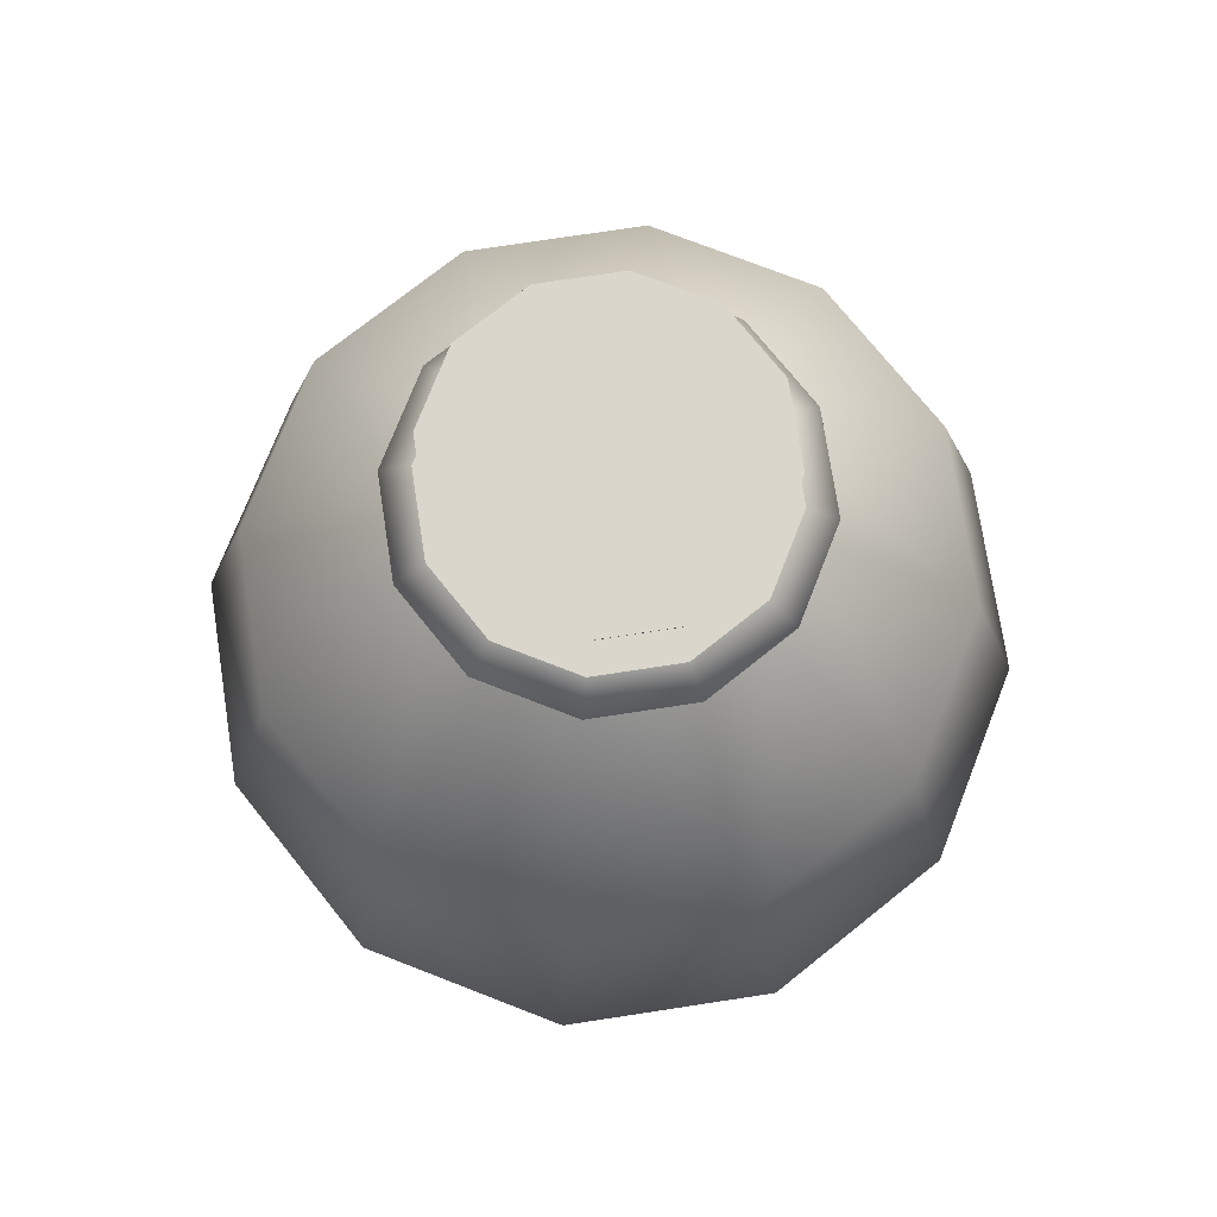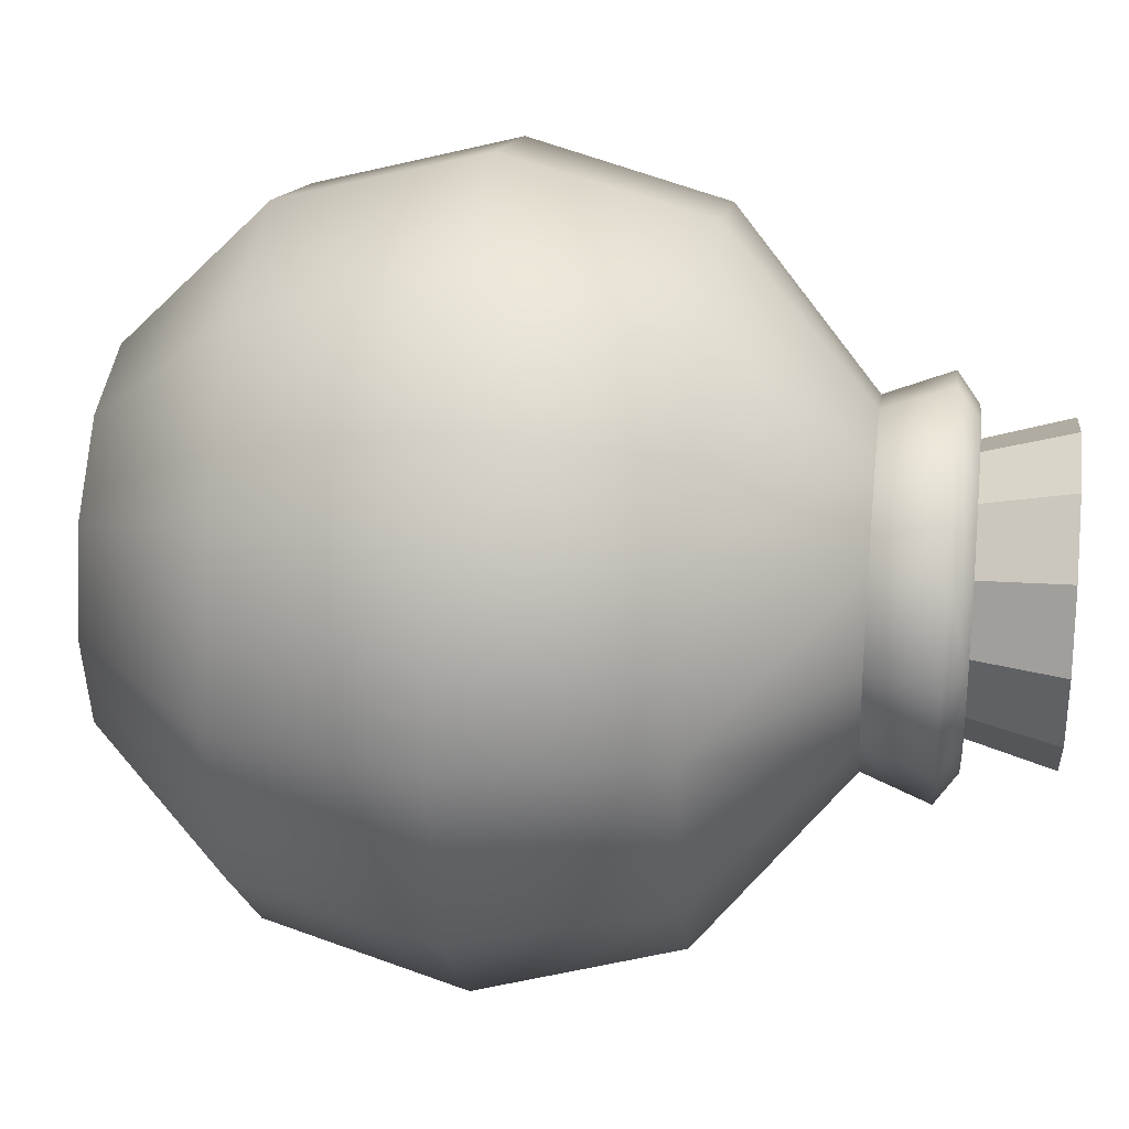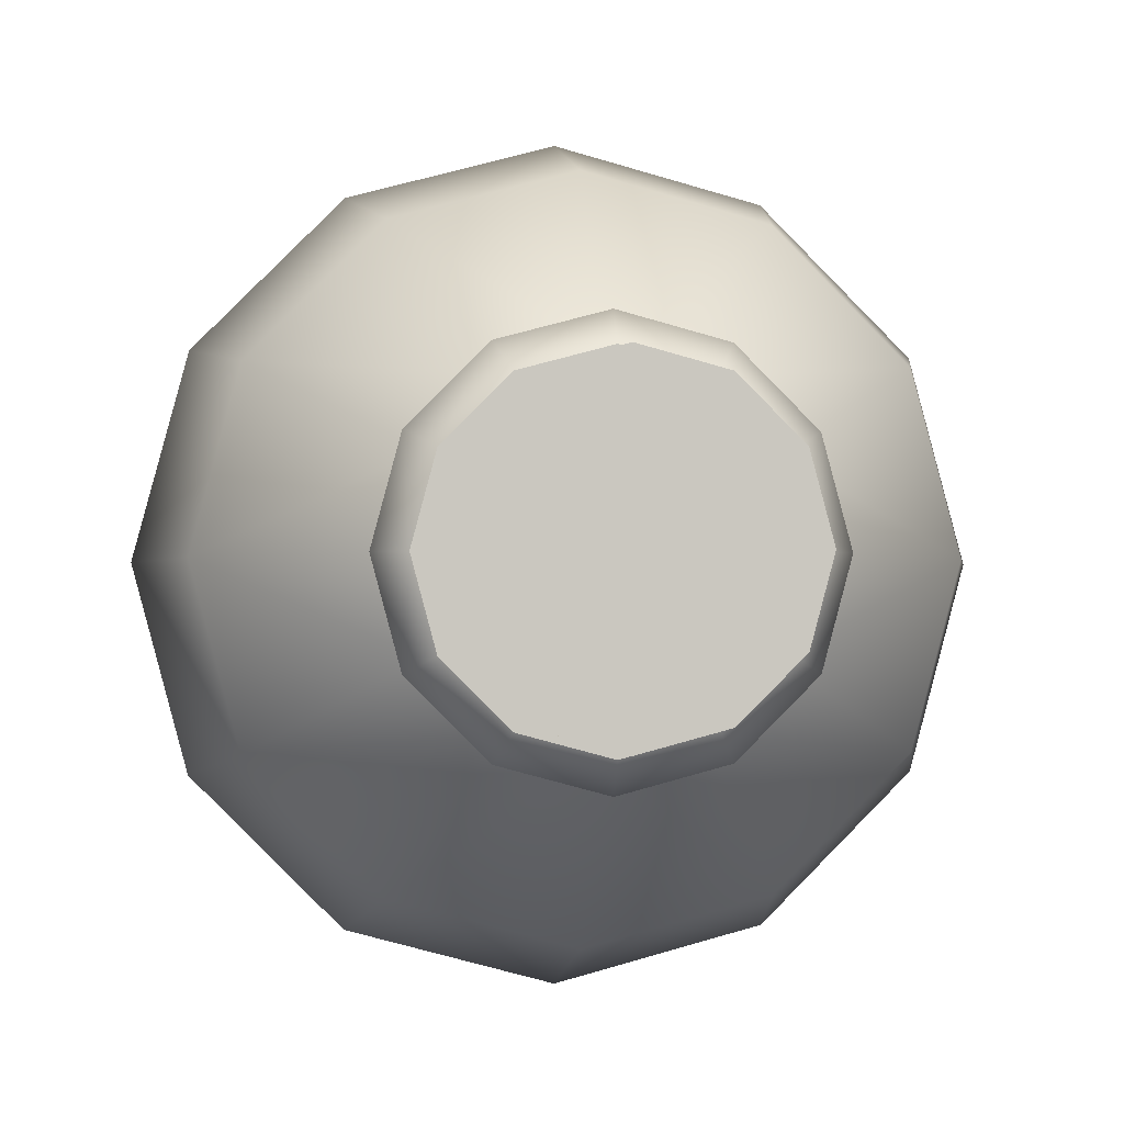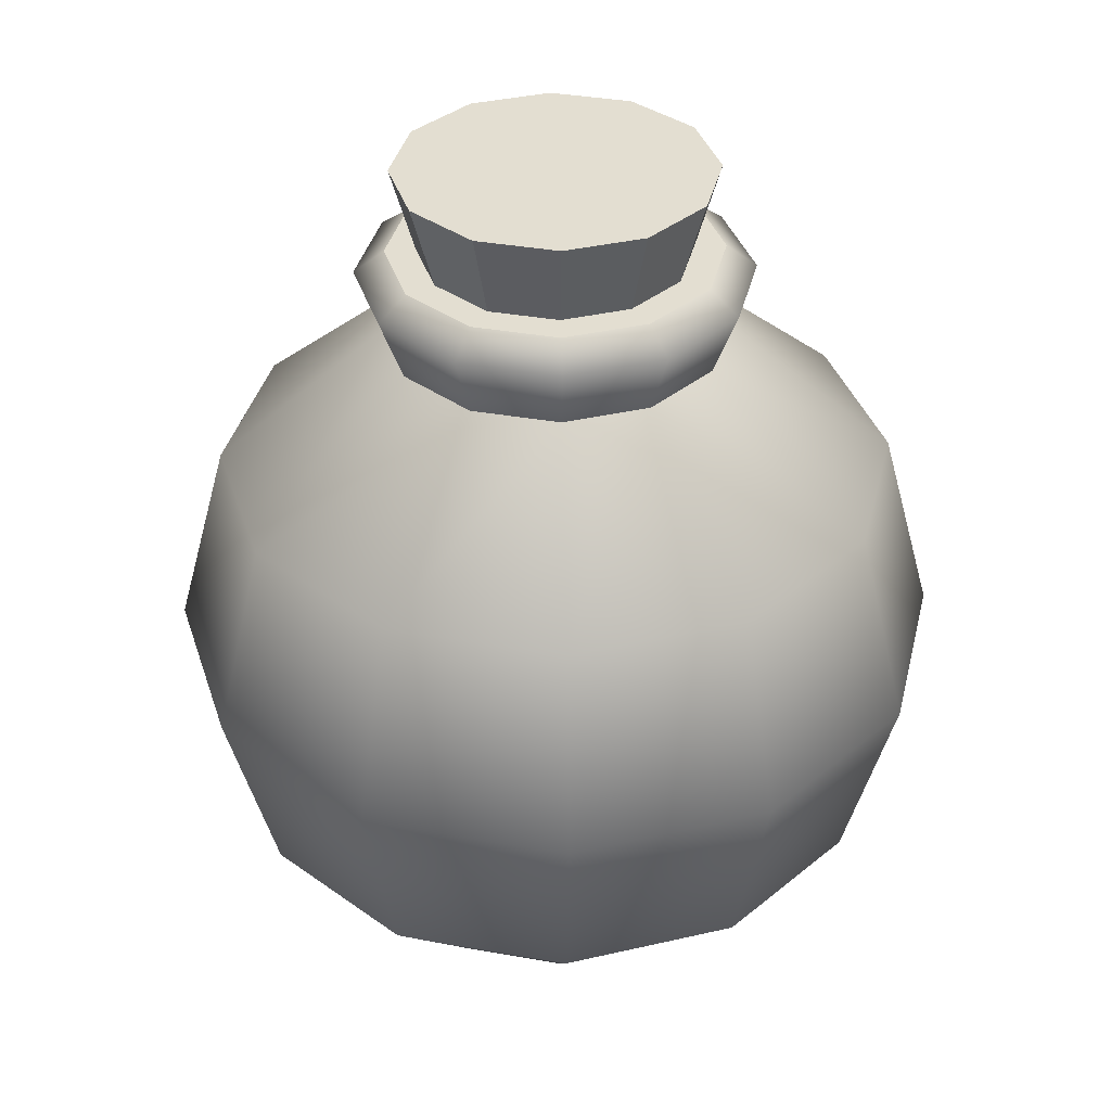
<metadata>
{"format":"obj","ext":"obj","renderer":"f3d","projection":"perspective","resolution":1024,"background":"white","views":[{"elev":73.9,"azim":-113.7,"up":"+Y"},{"elev":27.0,"azim":97.3,"up":"+Z"},{"elev":-1.3,"azim":173.1,"up":"+Z"},{"elev":36.1,"azim":-31.9,"up":"+Y"}]}
</metadata>
<code>
g potion_Alpha2
v 0.0883 0.5049 0.1529
v -1.609e-07 0.3815 0.1418
v -2.121e-07 0.5049 0.1766
v -1.609e-07 0.3815 0.1418
v 0.0883 0.5049 0.1529
v 0.0709 0.3815 0.1228
v 0.1766 0.5049 1.544e-08
v 0.1228 0.3815 0.0709
v 0.1529 0.5049 0.0883
v 0.1228 0.3815 0.0709
v 0.1766 0.5049 1.544e-08
v 0.1418 0.3815 1.24e-08
v -1.218e-07 0.274 0.1727
v -1.067e-07 0.274 1.678e-17
v 0.08635 0.274 0.1496
v 0.08635 0.274 0.1496
v -1.067e-07 0.274 1.678e-17
v 0.1496 0.274 0.08635
v 0.1496 0.274 0.08635
v -1.067e-07 0.274 1.678e-17
v 0.1727 0.274 1.51e-08
v -0.0883 0.5049 0.1529
v -1.609e-07 0.3815 0.1418
v -0.0709 0.3815 0.1228
v -1.609e-07 0.3815 0.1418
v -0.0883 0.5049 0.1529
v -2.121e-07 0.5049 0.1766
v -0.1766 0.5049 -1.544e-08
v -0.1228 0.3815 0.0709
v -0.1418 0.3815 -1.24e-08
v -0.1228 0.3815 0.0709
v -0.1766 0.5049 -1.544e-08
v -0.1529 0.5049 0.0883
v -1.218e-07 0.274 0.1727
v -0.08635 0.274 0.1496
v -1.067e-07 0.274 1.678e-17
v -0.08635 0.274 0.1496
v -0.1496 0.274 0.08635
v -1.067e-07 0.274 1.678e-17
v -0.1496 0.274 0.08635
v -0.1727 0.274 -1.51e-08
v -1.067e-07 0.274 1.678e-17
v 0.0883 0.5049 -0.1529
v -1.361e-07 0.3815 -0.1418
v 0.0709 0.3815 -0.1228
v -1.361e-07 0.3815 -0.1418
v 0.0883 0.5049 -0.1529
v -1.812e-07 0.5049 -0.1766
v 0.1766 0.5049 1.544e-08
v 0.1228 0.3815 -0.0709
v 0.1418 0.3815 1.24e-08
v 0.1228 0.3815 -0.0709
v 0.1766 0.5049 1.544e-08
v 0.1529 0.5049 -0.0883
v -9.162e-08 0.274 -0.1727
v 0.08635 0.274 -0.1496
v -1.067e-07 0.274 1.678e-17
v 0.08635 0.274 -0.1496
v 0.1496 0.274 -0.08635
v -1.067e-07 0.274 1.678e-17
v 0.1496 0.274 -0.08635
v 0.1727 0.274 1.51e-08
v -1.067e-07 0.274 1.678e-17
v -0.0883 0.5049 -0.1529
v -1.361e-07 0.3815 -0.1418
v -1.812e-07 0.5049 -0.1766
v -1.361e-07 0.3815 -0.1418
v -0.0883 0.5049 -0.1529
v -0.0709 0.3815 -0.1228
v -0.1766 0.5049 -1.544e-08
v -0.1228 0.3815 -0.0709
v -0.1529 0.5049 -0.0883
v -0.1228 0.3815 -0.0709
v -0.1766 0.5049 -1.544e-08
v -0.1418 0.3815 -1.24e-08
v -9.162e-08 0.274 -0.1727
v -1.067e-07 0.274 1.678e-17
v -0.08635 0.274 -0.1496
v -0.08635 0.274 -0.1496
v -1.067e-07 0.274 1.678e-17
v -0.1496 0.274 -0.08635
v -0.1496 0.274 -0.08635
v -1.067e-07 0.274 1.678e-17
v -0.1727 0.274 -1.51e-08
v -2.121e-07 0.5049 0.1766
v -1.966e-07 0.5049 3.092e-17
v 0.0883 0.5049 0.1529
v 0.1529 0.5049 0.0883
v 0.1766 0.5049 1.544e-08
v 0.1529 0.5049 0.0883
v 0.0709 0.3815 0.1228
v 0.0883 0.5049 0.1529
v 0.1228 0.3815 0.0709
v 0.3439 0.1287 3.007e-08
v 0.1496 0.274 0.08635
v 0.1727 0.274 1.51e-08
v 0.2979 0.1287 0.172
v 0.08635 0.274 0.1496
v 0.3971 -0.06989 3.472e-08
v 0.172 0.1287 0.2979
v -1.218e-07 0.274 0.1727
v -8.018e-08 0.1287 0.3439
v 0.3439 -0.06989 0.1986
v 0.3439 -0.2685 3.007e-08
v 0.1986 -0.06989 0.3439
v -7.503e-09 -0.06989 0.3971
v 0.2979 -0.2685 0.172
v 0.1986 -0.4138 1.736e-08
v 0.172 -0.2685 0.2979
v 7.448e-08 -0.2685 0.3439
v 0.172 -0.4138 0.09929
v 1.819e-07 -0.467 -2.86e-17
v 0.09929 -0.4138 0.172
v 1.438e-07 -0.4138 0.1986
v -2.121e-07 0.5049 0.1766
v -0.0883 0.5049 0.1529
v -1.966e-07 0.5049 3.092e-17
v -0.1529 0.5049 0.0883
v -0.1766 0.5049 -1.544e-08
v -0.1529 0.5049 0.0883
v -0.0709 0.3815 0.1228
v -0.1228 0.3815 0.0709
v -0.0883 0.5049 0.1529
v -0.1496 0.274 0.08635
v -0.3439 0.1287 -3.007e-08
v -0.1727 0.274 -1.51e-08
v -0.2979 0.1287 0.172
v -0.3971 -0.06989 -3.472e-08
v -0.08635 0.274 0.1496
v -0.3439 -0.06989 0.1986
v -0.3439 -0.2685 -3.007e-08
v -0.172 0.1287 0.2979
v -1.218e-07 0.274 0.1727
v -8.018e-08 0.1287 0.3439
v -0.1986 -0.06989 0.3439
v -7.503e-09 -0.06989 0.3971
v -0.2979 -0.2685 0.172
v -0.1986 -0.4138 -1.736e-08
v -0.172 -0.2685 0.2979
v 7.448e-08 -0.2685 0.3439
v -0.172 -0.4138 0.09929
v 1.819e-07 -0.467 -2.86e-17
v -0.09929 -0.4138 0.172
v 1.438e-07 -0.4138 0.1986
v -1.812e-07 0.5049 -0.1766
v 0.0883 0.5049 -0.1529
v -1.966e-07 0.5049 3.092e-17
v 0.1529 0.5049 -0.0883
v 0.1766 0.5049 1.544e-08
v 0.1529 0.5049 -0.0883
v 0.0709 0.3815 -0.1228
v 0.1228 0.3815 -0.0709
v 0.0883 0.5049 -0.1529
v 0.1496 0.274 -0.08635
v 0.3439 0.1287 3.007e-08
v 0.1727 0.274 1.51e-08
v 0.2979 0.1287 -0.172
v 0.3971 -0.06989 3.472e-08
v 0.08635 0.274 -0.1496
v 0.3439 -0.06989 -0.1986
v 0.3439 -0.2685 3.007e-08
v 0.172 0.1287 -0.2979
v -9.162e-08 0.274 -0.1727
v -2.004e-08 0.1287 -0.3439
v 0.1986 -0.06989 -0.3439
v 6.194e-08 -0.06989 -0.3971
v 0.2979 -0.2685 -0.172
v 0.1986 -0.4138 1.736e-08
v 0.172 -0.2685 -0.2979
v 1.346e-07 -0.2685 -0.3439
v 0.172 -0.4138 -0.09929
v 1.819e-07 -0.467 -2.86e-17
v 0.09929 -0.4138 -0.172
v 1.785e-07 -0.4138 -0.1986
v -1.812e-07 0.5049 -0.1766
v -1.966e-07 0.5049 3.092e-17
v -0.0883 0.5049 -0.1529
v -0.1529 0.5049 -0.0883
v -0.1766 0.5049 -1.544e-08
v -0.1529 0.5049 -0.0883
v -0.0709 0.3815 -0.1228
v -0.0883 0.5049 -0.1529
v -0.1228 0.3815 -0.0709
v -0.3439 0.1287 -3.007e-08
v -0.1496 0.274 -0.08635
v -0.1727 0.274 -1.51e-08
v -0.2979 0.1287 -0.172
v -0.08635 0.274 -0.1496
v -0.3971 -0.06989 -3.472e-08
v -0.172 0.1287 -0.2979
v -9.162e-08 0.274 -0.1727
v -2.004e-08 0.1287 -0.3439
v -0.3439 -0.06989 -0.1986
v -0.3439 -0.2685 -3.007e-08
v -0.1986 -0.06989 -0.3439
v 6.194e-08 -0.06989 -0.3971
v -0.2979 -0.2685 -0.172
v -0.1986 -0.4138 -1.736e-08
v -0.172 -0.2685 -0.2979
v 1.346e-07 -0.2685 -0.3439
v -0.172 -0.4138 -0.09929
v 1.819e-07 -0.467 -2.86e-17
v -0.09929 -0.4138 -0.172
v 1.785e-07 -0.4138 -0.1986
v 0.3778 0.1495 3.709e-08
v 0.1643 0.3092 0.09486
v 0.1897 0.3092 3.909e-08
v 0.3272 0.1495 0.1889
v 0.09486 0.3092 0.1643
v 0.4363 -0.06863 2.174e-08
v 0.1889 0.1495 0.3272
v -1.325e-07 0.3092 0.1897
v -8.224e-08 0.1495 0.3778
v 0.3778 -0.06863 0.2181
v 0.3778 -0.2868 -1.05e-09
v 0.2181 -0.06863 0.3778
v -1.01e-09 -0.06863 0.4363
v 0.3272 -0.2868 0.1889
v 0.2181 -0.4464 -2.516e-08
v 0.1889 -0.2868 0.3272
v 8.765e-08 -0.2868 0.3778
v 0.1889 -0.4464 0.1091
v 1.966e-07 -0.5049 -4.414e-08
v 0.1091 -0.4464 0.1889
v 1.6e-07 -0.4464 0.2181
v -1.631e-07 0.3833 0.2181
v 0.09486 0.3092 0.1643
v -1.325e-07 0.3092 0.1897
v 0.1091 0.3833 0.1889
v 0.1643 0.3092 0.09486
v 0.09213 0.4084 0.1596
v -1.708e-07 0.4084 0.1843
v 0.1596 0.4084 0.09213
v 0.1889 0.3833 0.1091
v 0.1897 0.3092 3.909e-08
v 0.1843 0.4084 4.742e-08
v 0.2181 0.3833 4.738e-08
v -1.708e-07 0.4084 0.1843
v -1.591e-07 0.4084 3.571e-08
v 0.09213 0.4084 0.1596
v 0.1596 0.4084 0.09213
v 0.1843 0.4084 4.742e-08
v -0.1643 0.3092 0.09486
v -0.3778 0.1495 -1.095e-08
v -0.1897 0.3092 1.497e-08
v -0.3272 0.1495 0.1889
v -0.4363 -0.06863 -3.373e-08
v -0.09486 0.3092 0.1643
v -0.3778 -0.06863 0.2181
v -0.3778 -0.2868 -4.909e-08
v -0.1889 0.1495 0.3272
v -1.325e-07 0.3092 0.1897
v -8.224e-08 0.1495 0.3778
v -0.2181 -0.06863 0.3778
v -1.01e-09 -0.06863 0.4363
v -0.3272 -0.2868 0.1889
v -0.2181 -0.4464 -5.29e-08
v -0.1889 -0.2868 0.3272
v 8.765e-08 -0.2868 0.3778
v -0.1889 -0.4464 0.1091
v 1.966e-07 -0.5049 -4.414e-08
v -0.1091 -0.4464 0.1889
v 1.6e-07 -0.4464 0.2181
v -0.09486 0.3092 0.1643
v -1.631e-07 0.3833 0.2181
v -1.325e-07 0.3092 0.1897
v -0.1091 0.3833 0.1889
v -0.1643 0.3092 0.09486
v -0.09213 0.4084 0.1596
v -1.708e-07 0.4084 0.1843
v -0.1596 0.4084 0.09213
v -0.1889 0.3833 0.1091
v -0.1897 0.3092 1.497e-08
v -0.1843 0.4084 2.399e-08
v -0.2181 0.3833 1.964e-08
v -1.708e-07 0.4084 0.1843
v -0.09213 0.4084 0.1596
v -1.591e-07 0.4084 3.571e-08
v -0.1596 0.4084 0.09213
v -0.1843 0.4084 2.399e-08
v 0.1643 0.3092 -0.09486
v 0.3778 0.1495 3.709e-08
v 0.1897 0.3092 3.909e-08
v 0.3272 0.1495 -0.1889
v 0.4363 -0.06863 2.174e-08
v 0.09486 0.3092 -0.1643
v 0.3778 -0.06863 -0.2181
v 0.3778 -0.2868 -1.05e-09
v 0.1889 0.1495 -0.3272
v -1.083e-07 0.3092 -0.1897
v -3.42e-08 0.1495 -0.3778
v 0.2181 -0.06863 -0.3778
v 5.446e-08 -0.06863 -0.4363
v 0.3272 -0.2868 -0.1889
v 0.2181 -0.4464 -2.516e-08
v 0.1889 -0.2868 -0.3272
v 1.357e-07 -0.2868 -0.3778
v 0.1889 -0.4464 -0.1091
v 1.966e-07 -0.5049 -4.414e-08
v 0.1091 -0.4464 -0.1889
v 1.877e-07 -0.4464 -0.2181
v 0.09486 0.3092 -0.1643
v -1.354e-07 0.3833 -0.2181
v -1.083e-07 0.3092 -0.1897
v 0.1091 0.3833 -0.1889
v 0.1643 0.3092 -0.09486
v 0.09213 0.4084 -0.1596
v -1.473e-07 0.4084 -0.1843
v 0.1596 0.4084 -0.09213
v 0.1889 0.3833 -0.1091
v 0.1897 0.3092 3.909e-08
v 0.1843 0.4084 4.742e-08
v 0.2181 0.3833 4.738e-08
v -1.473e-07 0.4084 -0.1843
v 0.09213 0.4084 -0.1596
v -1.591e-07 0.4084 3.571e-08
v 0.1596 0.4084 -0.09213
v 0.1843 0.4084 4.742e-08
v -0.3778 0.1495 -1.095e-08
v -0.1643 0.3092 -0.09486
v -0.1897 0.3092 1.497e-08
v -0.3272 0.1495 -0.1889
v -0.09486 0.3092 -0.1643
v -0.4363 -0.06863 -3.373e-08
v -0.1889 0.1495 -0.3272
v -1.083e-07 0.3092 -0.1897
v -3.42e-08 0.1495 -0.3778
v -0.3778 -0.06863 -0.2181
v -0.3778 -0.2868 -4.909e-08
v -0.2181 -0.06863 -0.3778
v 5.446e-08 -0.06863 -0.4363
v -0.3272 -0.2868 -0.1889
v -0.2181 -0.4464 -5.29e-08
v -0.1889 -0.2868 -0.3272
v 1.357e-07 -0.2868 -0.3778
v -0.1889 -0.4464 -0.1091
v 1.966e-07 -0.5049 -4.414e-08
v -0.1091 -0.4464 -0.1889
v 1.877e-07 -0.4464 -0.2181
v -1.354e-07 0.3833 -0.2181
v -0.09486 0.3092 -0.1643
v -1.083e-07 0.3092 -0.1897
v -0.1091 0.3833 -0.1889
v -0.1643 0.3092 -0.09486
v -0.09213 0.4084 -0.1596
v -1.473e-07 0.4084 -0.1843
v -0.1596 0.4084 -0.09213
v -0.1889 0.3833 -0.1091
v -0.1897 0.3092 1.497e-08
v -0.1843 0.4084 2.399e-08
v -0.2181 0.3833 1.964e-08
v -1.473e-07 0.4084 -0.1843
v -1.591e-07 0.4084 3.571e-08
v -0.09213 0.4084 -0.1596
v -0.1596 0.4084 -0.09213
v -0.1843 0.4084 2.399e-08
g potion_Alpha2_0
f 3 2 1
f 6 5 4
f 9 8 7
f 12 11 10
f 15 14 13
f 18 17 16
f 21 20 19
f 24 23 22
f 27 26 25
f 30 29 28
f 33 32 31
f 36 35 34
f 39 38 37
f 42 41 40
f 45 44 43
f 48 47 46
f 51 50 49
f 54 53 52
f 57 56 55
f 60 59 58
f 63 62 61
f 66 65 64
f 69 68 67
f 72 71 70
f 75 74 73
f 78 77 76
f 81 80 79
f 84 83 82
f 87 86 85
f 88 86 87
f 89 86 88
f 92 91 90
f 93 90 91
f 96 95 94
f 97 94 95
f 95 98 97
f 94 97 99
f 100 97 98
f 98 101 100
f 102 100 101
f 103 99 97
f 97 100 103
f 99 103 104
f 100 102 105
f 105 103 100
f 106 105 102
f 107 104 103
f 103 105 107
f 104 107 108
f 105 106 109
f 109 107 105
f 110 109 106
f 111 108 107
f 107 109 111
f 108 111 112
f 109 110 113
f 113 111 109
f 111 113 112
f 114 113 110
f 113 114 112
f 117 116 115
f 117 118 116
f 117 119 118
f 122 121 120
f 123 120 121
f 126 125 124
f 127 124 125
f 125 128 127
f 124 127 129
f 130 127 128
f 128 131 130
f 132 129 127
f 127 130 132
f 129 132 133
f 134 133 132
f 132 135 134
f 135 132 130
f 136 134 135
f 137 130 131
f 130 137 135
f 131 138 137
f 135 139 136
f 139 135 137
f 140 136 139
f 141 137 138
f 137 141 139
f 141 138 142
f 139 143 140
f 143 139 141
f 143 141 142
f 144 140 143
f 144 143 142
f 147 146 145
f 147 148 146
f 147 149 148
f 152 151 150
f 153 150 151
f 156 155 154
f 157 154 155
f 155 158 157
f 154 157 159
f 160 157 158
f 158 161 160
f 162 159 157
f 157 160 162
f 159 162 163
f 164 163 162
f 162 165 164
f 165 162 160
f 166 164 165
f 167 160 161
f 160 167 165
f 161 168 167
f 165 169 166
f 169 165 167
f 170 166 169
f 171 167 168
f 167 171 169
f 171 168 172
f 169 173 170
f 173 169 171
f 173 171 172
f 174 170 173
f 174 173 172
f 177 176 175
f 178 176 177
f 179 176 178
f 182 181 180
f 183 180 181
f 186 185 184
f 187 184 185
f 185 188 187
f 184 187 189
f 190 187 188
f 188 191 190
f 192 190 191
f 193 189 187
f 187 190 193
f 189 193 194
f 190 192 195
f 195 193 190
f 196 195 192
f 197 194 193
f 193 195 197
f 194 197 198
f 195 196 199
f 199 197 195
f 200 199 196
f 201 198 197
f 197 199 201
f 198 201 202
f 199 200 203
f 203 201 199
f 201 203 202
f 204 203 200
f 203 204 202
g potion_Alpha2_1
f 207 206 205
f 208 205 206
f 206 209 208
f 205 208 210
f 211 208 209
f 209 212 211
f 213 211 212
f 214 210 208
f 208 211 214
f 210 214 215
f 211 213 216
f 216 214 211
f 217 216 213
f 218 215 214
f 214 216 218
f 215 218 219
f 216 217 220
f 220 218 216
f 221 220 217
f 222 219 218
f 218 220 222
f 219 222 223
f 220 221 224
f 224 222 220
f 222 224 223
f 225 224 221
f 224 225 223
f 228 227 226
f 229 226 227
f 227 230 229
f 229 231 226
f 232 226 231
f 231 229 233
f 234 229 230
f 234 233 229
f 230 235 234
f 233 234 236
f 237 234 235
f 237 236 234
f 240 239 238
f 241 239 240
f 242 239 241
f 245 244 243
f 246 243 244
f 244 247 246
f 243 246 248
f 249 246 247
f 247 250 249
f 251 248 246
f 246 249 251
f 248 251 252
f 253 252 251
f 251 254 253
f 254 251 249
f 255 253 254
f 256 249 250
f 249 256 254
f 250 257 256
f 254 258 255
f 258 254 256
f 259 255 258
f 260 256 257
f 256 260 258
f 260 257 261
f 258 262 259
f 262 258 260
f 262 260 261
f 263 259 262
f 263 262 261
f 266 265 264
f 267 264 265
f 264 267 268
f 267 265 269
f 270 269 265
f 269 271 267
f 272 268 267
f 272 267 271
f 268 272 273
f 271 274 272
f 275 273 272
f 275 272 274
f 278 277 276
f 278 279 277
f 278 280 279
f 283 282 281
f 284 281 282
f 282 285 284
f 281 284 286
f 287 284 285
f 285 288 287
f 289 286 284
f 284 287 289
f 286 289 290
f 291 290 289
f 289 292 291
f 292 289 287
f 293 291 292
f 294 287 288
f 287 294 292
f 288 295 294
f 292 296 293
f 296 292 294
f 297 293 296
f 298 294 295
f 294 298 296
f 298 295 299
f 296 300 297
f 300 296 298
f 300 298 299
f 301 297 300
f 301 300 299
f 304 303 302
f 305 302 303
f 302 305 306
f 305 303 307
f 308 307 303
f 307 309 305
f 310 306 305
f 310 305 309
f 306 310 311
f 309 312 310
f 313 311 310
f 313 310 312
f 316 315 314
f 316 317 315
f 316 318 317
f 321 320 319
f 322 319 320
f 320 323 322
f 319 322 324
f 325 322 323
f 323 326 325
f 327 325 326
f 328 324 322
f 322 325 328
f 324 328 329
f 325 327 330
f 330 328 325
f 331 330 327
f 332 329 328
f 328 330 332
f 329 332 333
f 330 331 334
f 334 332 330
f 335 334 331
f 336 333 332
f 332 334 336
f 333 336 337
f 334 335 338
f 338 336 334
f 336 338 337
f 339 338 335
f 338 339 337
f 342 341 340
f 343 340 341
f 341 344 343
f 343 345 340
f 346 340 345
f 345 343 347
f 348 343 344
f 348 347 343
f 344 349 348
f 347 348 350
f 351 348 349
f 351 350 348
f 354 353 352
f 355 353 354
f 356 353 355

</code>
